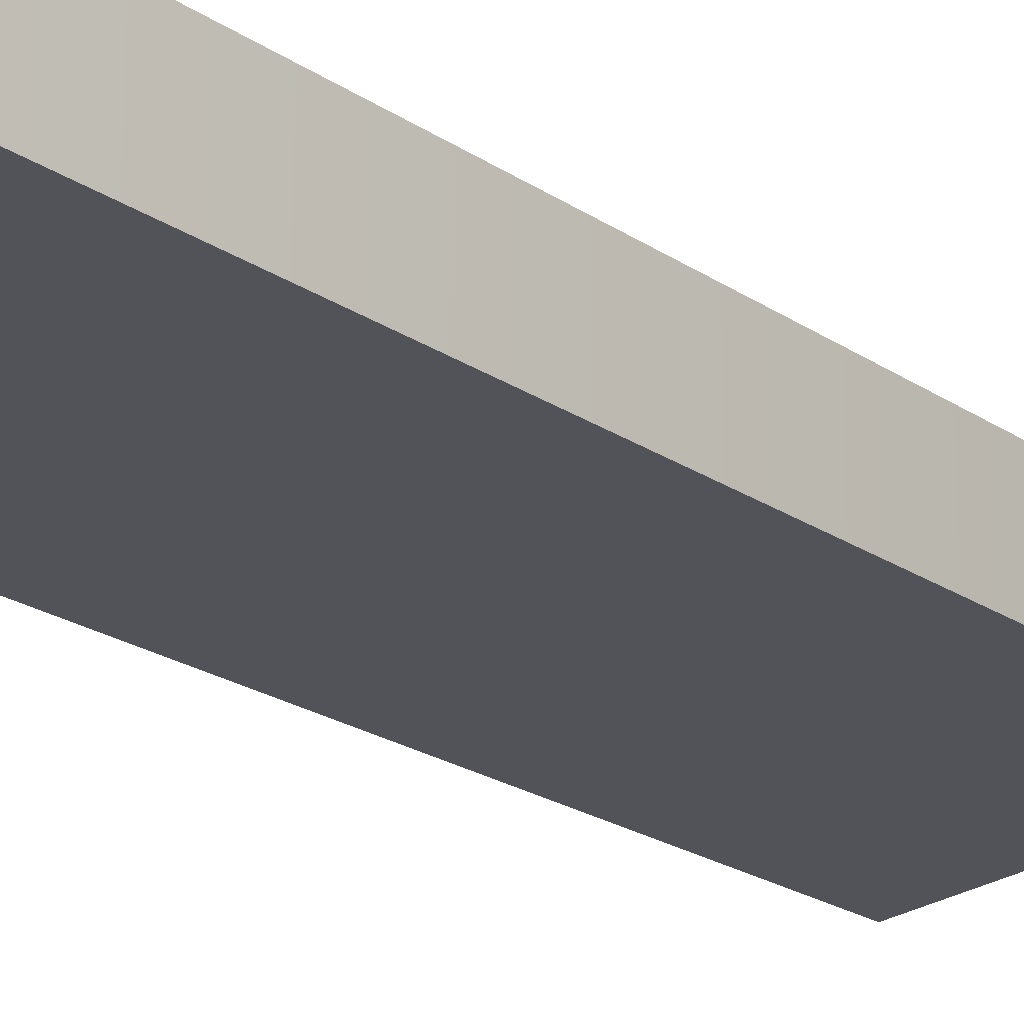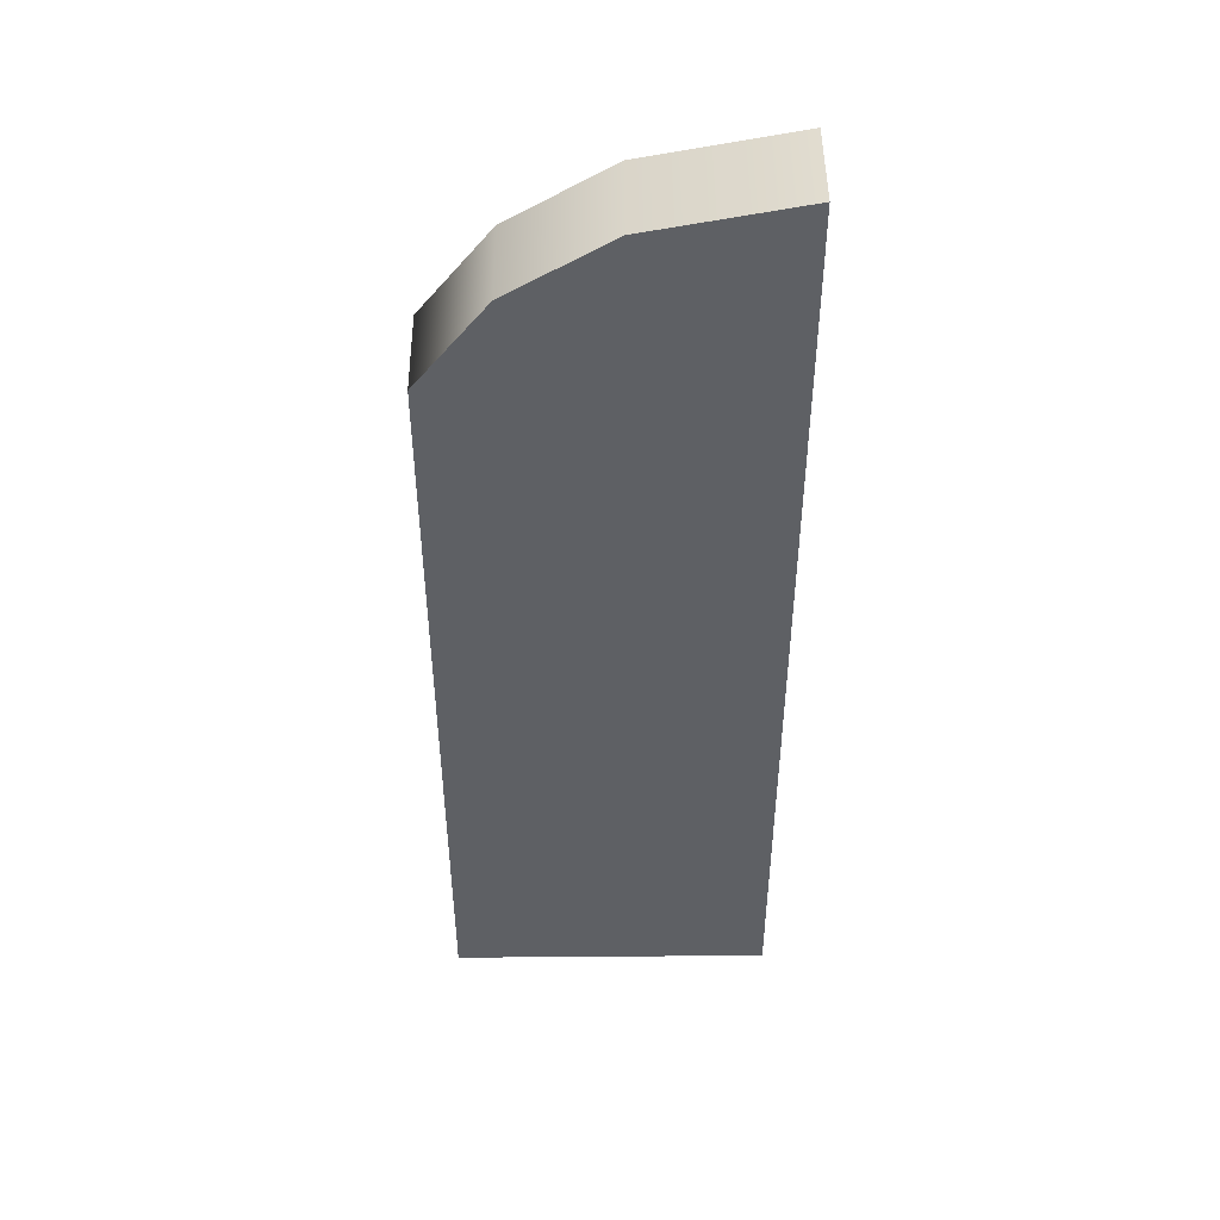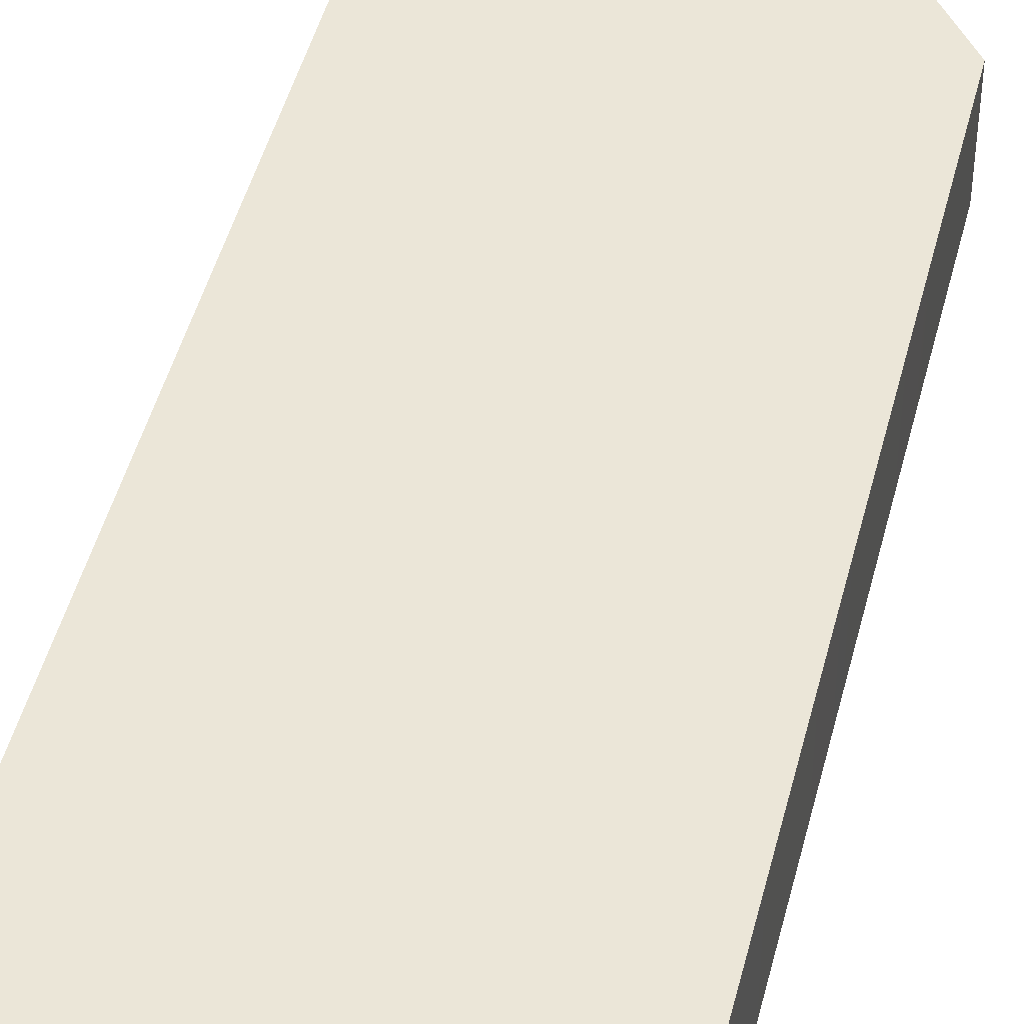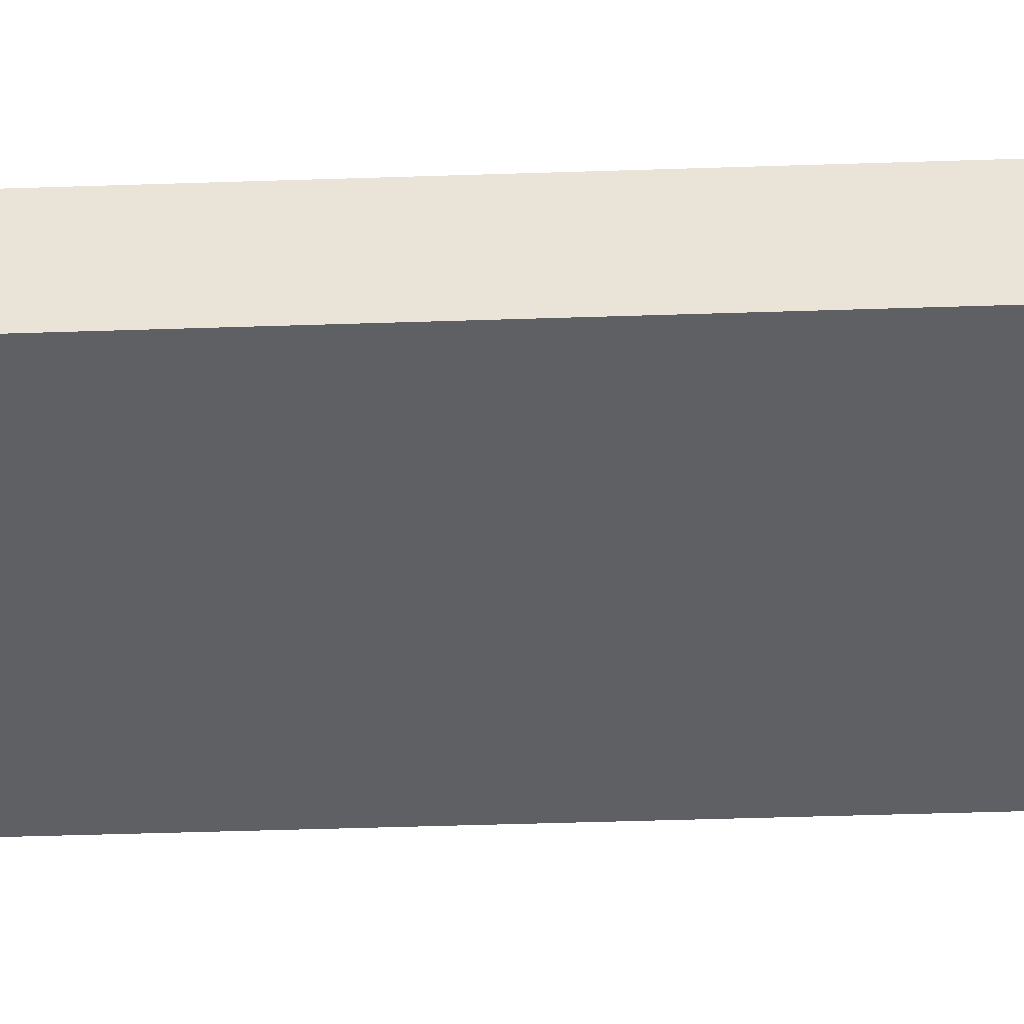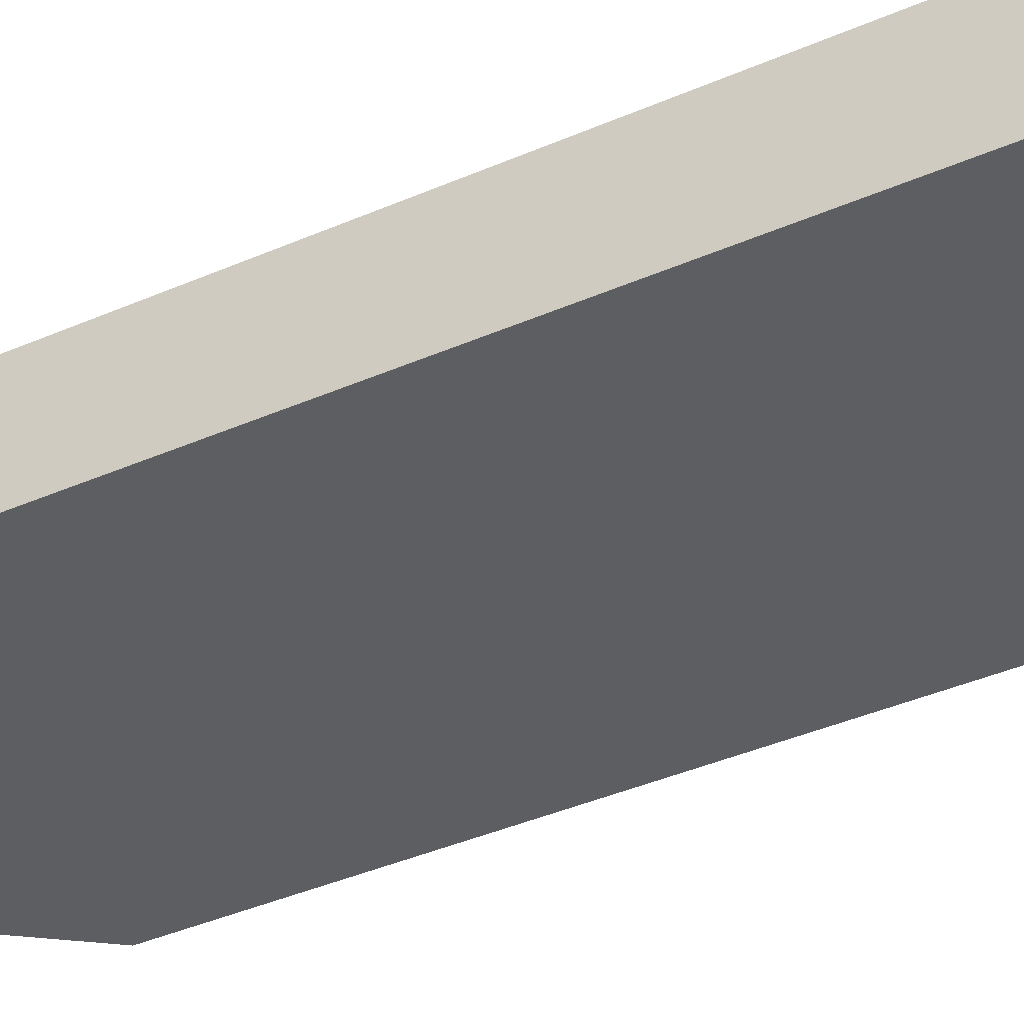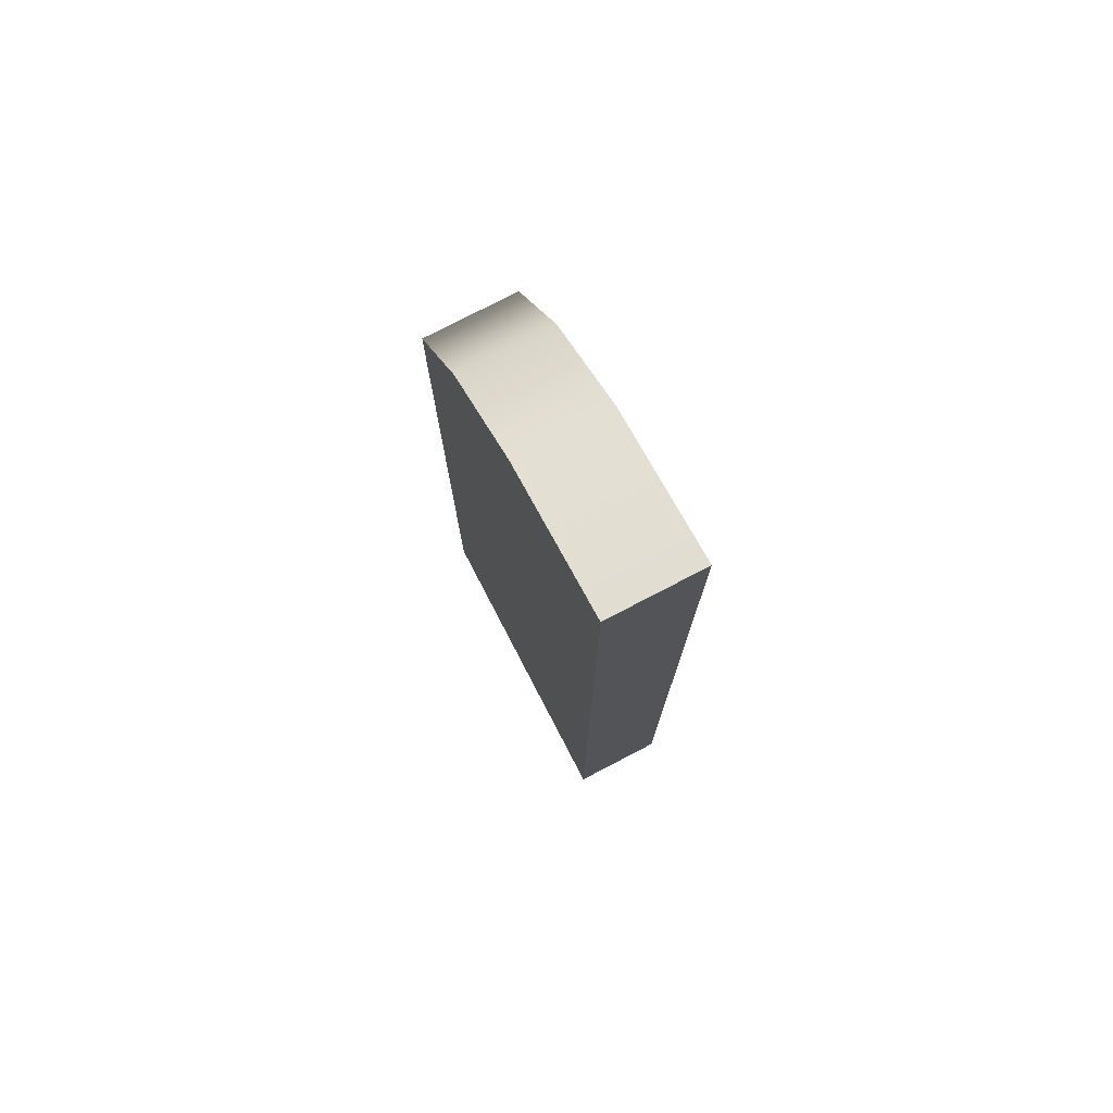
<metadata>
{"format":"obj","ext":"obj","renderer":"f3d","projection":"perspective","resolution":1024,"background":"white","views":[{"elev":-22.6,"azim":41.3,"up":"+Z"},{"elev":47.0,"azim":179.5,"up":"+Y"},{"elev":46.2,"azim":13.9,"up":"+Z"},{"elev":-45.1,"azim":-87.8,"up":"+Z"},{"elev":-38.1,"azim":-60.7,"up":"+Z"},{"elev":76.8,"azim":-117.5,"up":"+Y"}]}
</metadata>
<code>
g default
v -8.249 40.75 -2.405
v -8.249 40.75 2.405
v -1e-06 1e-06 2.405
v -1e-06 40.75 2.405
v -1e-06 40.75 -2.405
v -1e-06 1e-06 -2.405
v -3.633 45.4 2.405
v -3.633 45.4 -2.405
v -8.802 48.52 2.405
v -8.802 48.52 -2.405
v -8.249 1e-06 -2.405
v -8.249 1e-06 2.405
v -16.5 50.03 2.405
v -16.5 50.03 -2.405
v -16.5 1e-06 -2.405
v -16.5 1e-06 2.405
v -16.5 40.75 -2.405
v -16.5 40.75 2.405
g SecretCaveDoor_leftCOL_polySurface31
f 3 6 5 4
f 4 5 8 7
f 9 2 7
f 7 8 10 9
f 5 1 8
f 11 1 5 6
f 12 11 6 3
f 2 12 3 4
f 7 2 4
f 8 1 10
f 14 13 9 10
f 10 1 17 14
f 15 17 1 11
f 16 15 11 12
f 18 16 12 2
f 13 18 2 9
f 13 14 17 18
f 18 17 15 16

</code>
